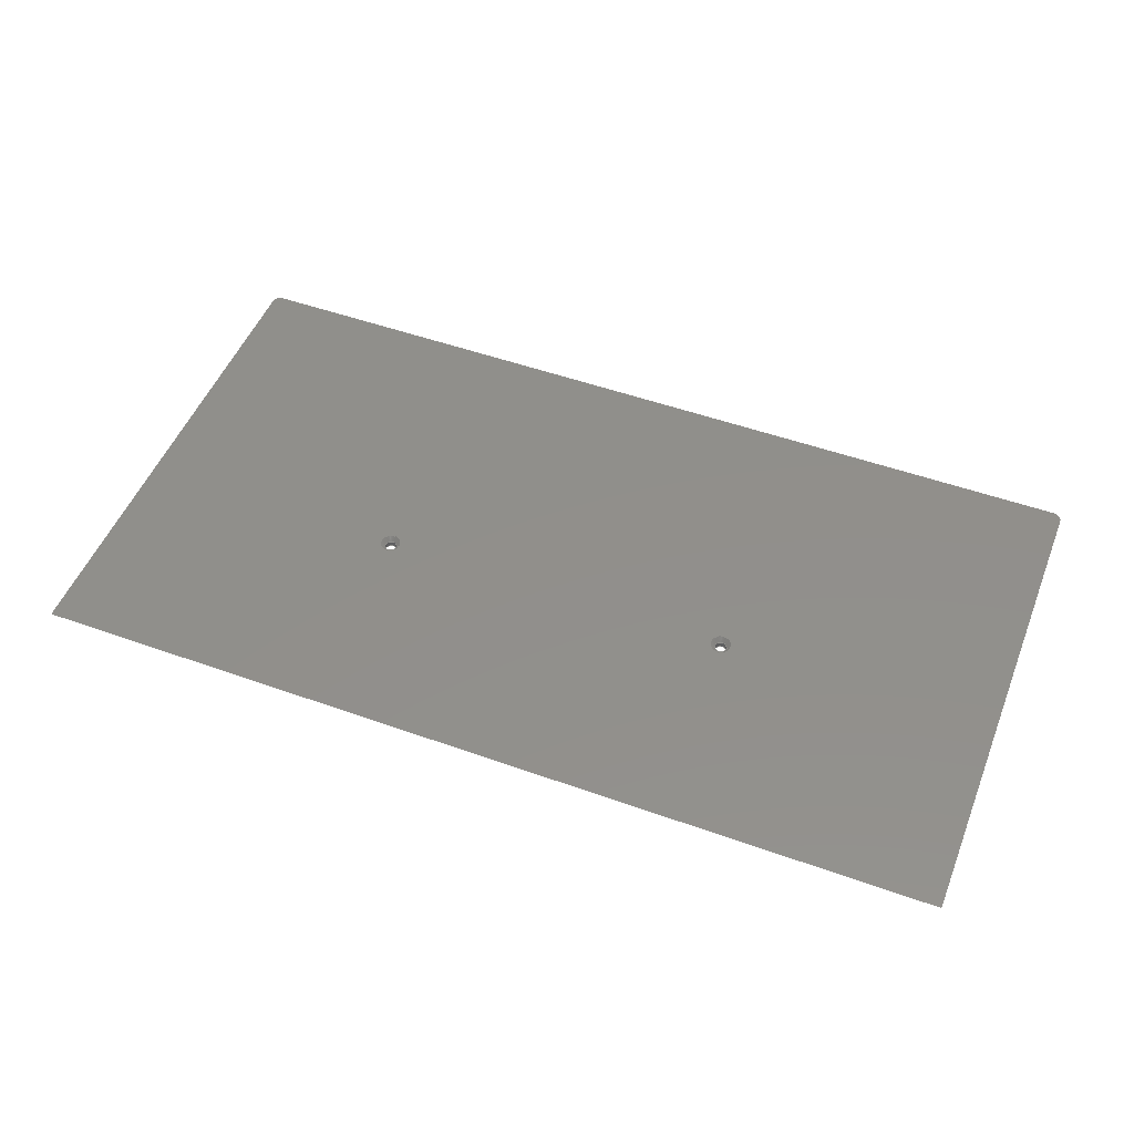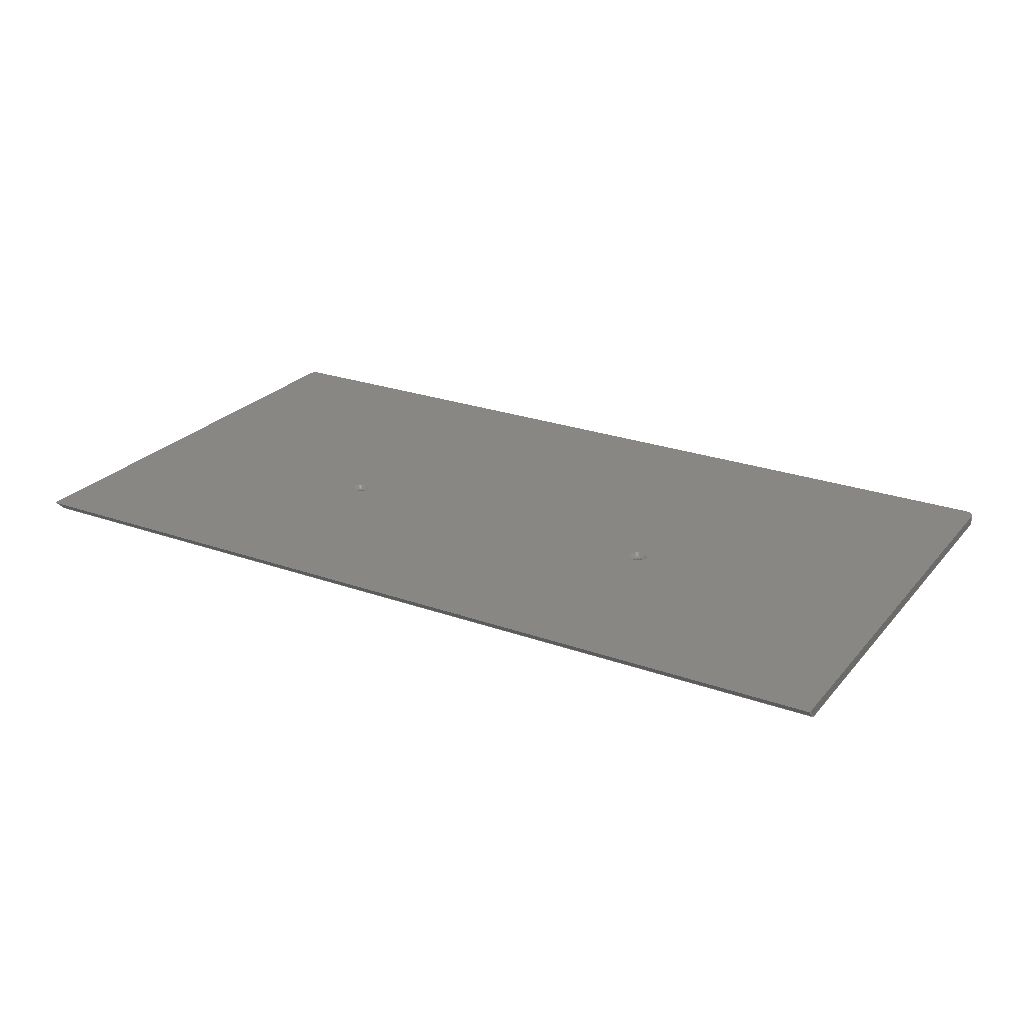
<metadata>
{"format":"step","ext":"step","renderer":"f3d","projection":"perspective","resolution":1024,"background":"white","views":[{"elev":50.6,"azim":-158.6,"up":"+Z"},{"elev":24.7,"azim":-149.8,"up":"+Z"}]}
</metadata>
<code>
ISO-10303-21;
DATA;
#1=MECHANICAL_DESIGN_GEOMETRIC_PRESENTATION_REPRESENTATION('',(#8),#386);
#2=ITEM_DEFINED_TRANSFORMATION($,$,#228,#251);
#3=(
REPRESENTATION_RELATIONSHIP($,$,#397,#396)
REPRESENTATION_RELATIONSHIP_WITH_TRANSFORMATION(#2)
SHAPE_REPRESENTATION_RELATIONSHIP()
);
#4=CONTEXT_DEPENDENT_SHAPE_REPRESENTATION(#3,#395);
#5=NEXT_ASSEMBLY_USAGE_OCCURRENCE('lower:1','lower:1','lower:1',#399,#400,
'lower:1');
#6=SHAPE_REPRESENTATION_RELATIONSHIP('SRR','None',#397,#7);
#7=ADVANCED_BREP_SHAPE_REPRESENTATION('',(#9),#385);
#8=STYLED_ITEM('',(#411),#9);
#9=MANIFOLD_SOLID_BREP('lower',#214);
#10=CONICAL_SURFACE('',#239,2.35,0.7854);
#11=CONICAL_SURFACE('',#243,2.35,0.7854);
#12=FACE_BOUND('',#37,.T.);
#13=FACE_BOUND('',#38,.T.);
#14=FACE_BOUND('',#46,.T.);
#15=FACE_BOUND('',#47,.T.);
#16=PLANE('',#232);
#17=PLANE('',#233);
#18=PLANE('',#247);
#19=PLANE('',#248);
#20=PLANE('',#249);
#21=PLANE('',#250);
#22=FACE_OUTER_BOUND('',#34,.T.);
#23=FACE_OUTER_BOUND('',#35,.T.);
#24=FACE_OUTER_BOUND('',#36,.T.);
#25=FACE_OUTER_BOUND('',#39,.T.);
#26=FACE_OUTER_BOUND('',#40,.T.);
#27=FACE_OUTER_BOUND('',#41,.T.);
#28=FACE_OUTER_BOUND('',#42,.T.);
#29=FACE_OUTER_BOUND('',#43,.T.);
#30=FACE_OUTER_BOUND('',#44,.T.);
#31=FACE_OUTER_BOUND('',#45,.T.);
#32=FACE_OUTER_BOUND('',#48,.T.);
#33=FACE_OUTER_BOUND('',#49,.T.);
#34=EDGE_LOOP('',(#142,#143,#144,#145));
#35=EDGE_LOOP('',(#146,#147,#148,#149));
#36=EDGE_LOOP('',(#150,#151,#152,#153,#154,#155));
#37=EDGE_LOOP('',(#156));
#38=EDGE_LOOP('',(#157));
#39=EDGE_LOOP('',(#158,#159,#160,#161));
#40=EDGE_LOOP('',(#162,#163,#164,#165));
#41=EDGE_LOOP('',(#166,#167,#168,#169));
#42=EDGE_LOOP('',(#170,#171,#172,#173));
#43=EDGE_LOOP('',(#174,#175,#176,#177));
#44=EDGE_LOOP('',(#178,#179,#180,#181));
#45=EDGE_LOOP('',(#182,#183,#184,#185,#186,#187));
#46=EDGE_LOOP('',(#188));
#47=EDGE_LOOP('',(#189));
#48=EDGE_LOOP('',(#190,#191,#192,#193));
#49=EDGE_LOOP('',(#194,#195,#196,#197));
#50=LINE('',#327,#68);
#51=LINE('',#330,#69);
#52=LINE('',#333,#70);
#53=LINE('',#335,#71);
#54=LINE('',#336,#72);
#55=LINE('',#339,#73);
#56=LINE('',#341,#74);
#57=LINE('',#343,#75);
#58=LINE('',#351,#76);
#59=LINE('',#355,#77);
#60=LINE('',#359,#78);
#61=LINE('',#363,#79);
#62=LINE('',#367,#80);
#63=LINE('',#371,#81);
#64=LINE('',#372,#82);
#65=LINE('',#375,#83);
#66=LINE('',#376,#84);
#67=LINE('',#378,#85);
#68=VECTOR('',#260,10);
#69=VECTOR('',#263,10);
#70=VECTOR('',#266,10);
#71=VECTOR('',#267,10);
#72=VECTOR('',#268,10);
#73=VECTOR('',#271,10);
#74=VECTOR('',#272,10);
#75=VECTOR('',#273,10);
#76=VECTOR('',#282,10);
#77=VECTOR('',#287,2.35);
#78=VECTOR('',#292,1.7);
#79=VECTOR('',#297,2.35);
#80=VECTOR('',#302,1.7);
#81=VECTOR('',#307,10);
#82=VECTOR('',#308,10);
#83=VECTOR('',#311,10);
#84=VECTOR('',#312,10);
#85=VECTOR('',#315,10);
#86=CIRCLE('',#230,2.2);
#87=CIRCLE('',#231,2.2);
#88=CIRCLE('',#234,2.2);
#89=CIRCLE('',#235,3);
#90=CIRCLE('',#236,3);
#91=CIRCLE('',#238,2.2);
#92=CIRCLE('',#240,1.7);
#93=CIRCLE('',#242,1.7);
#94=CIRCLE('',#244,1.7);
#95=CIRCLE('',#246,1.7);
#96=VERTEX_POINT('',#323);
#97=VERTEX_POINT('',#324);
#98=VERTEX_POINT('',#326);
#99=VERTEX_POINT('',#328);
#100=VERTEX_POINT('',#332);
#101=VERTEX_POINT('',#334);
#102=VERTEX_POINT('',#338);
#103=VERTEX_POINT('',#340);
#104=VERTEX_POINT('',#342);
#105=VERTEX_POINT('',#345);
#106=VERTEX_POINT('',#347);
#107=VERTEX_POINT('',#350);
#108=VERTEX_POINT('',#354);
#109=VERTEX_POINT('',#358);
#110=VERTEX_POINT('',#362);
#111=VERTEX_POINT('',#366);
#112=VERTEX_POINT('',#370);
#113=VERTEX_POINT('',#374);
#114=EDGE_CURVE('',#96,#97,#86,.T.);
#115=EDGE_CURVE('',#97,#98,#50,.T.);
#116=EDGE_CURVE('',#98,#99,#87,.T.);
#117=EDGE_CURVE('',#99,#96,#51,.T.);
#118=EDGE_CURVE('',#100,#99,#52,.T.);
#119=EDGE_CURVE('',#101,#100,#53,.T.);
#120=EDGE_CURVE('',#96,#101,#54,.T.);
#121=EDGE_CURVE('',#98,#102,#55,.T.);
#122=EDGE_CURVE('',#102,#103,#56,.T.);
#123=EDGE_CURVE('',#103,#104,#57,.T.);
#124=EDGE_CURVE('',#100,#104,#88,.T.);
#125=EDGE_CURVE('',#105,#105,#89,.T.);
#126=EDGE_CURVE('',#106,#106,#90,.T.);
#127=EDGE_CURVE('',#104,#107,#58,.T.);
#128=EDGE_CURVE('',#107,#101,#91,.T.);
#129=EDGE_CURVE('',#105,#108,#59,.T.);
#130=EDGE_CURVE('',#108,#108,#92,.T.);
#131=EDGE_CURVE('',#108,#109,#60,.T.);
#132=EDGE_CURVE('',#109,#109,#93,.T.);
#133=EDGE_CURVE('',#106,#110,#61,.T.);
#134=EDGE_CURVE('',#110,#110,#94,.T.);
#135=EDGE_CURVE('',#110,#111,#62,.T.);
#136=EDGE_CURVE('',#111,#111,#95,.T.);
#137=EDGE_CURVE('',#112,#97,#63,.T.);
#138=EDGE_CURVE('',#112,#102,#64,.T.);
#139=EDGE_CURVE('',#113,#107,#65,.T.);
#140=EDGE_CURVE('',#112,#113,#66,.T.);
#141=EDGE_CURVE('',#103,#113,#67,.T.);
#142=ORIENTED_EDGE('',*,*,#114,.T.);
#143=ORIENTED_EDGE('',*,*,#115,.T.);
#144=ORIENTED_EDGE('',*,*,#116,.T.);
#145=ORIENTED_EDGE('',*,*,#117,.T.);
#146=ORIENTED_EDGE('',*,*,#117,.F.);
#147=ORIENTED_EDGE('',*,*,#118,.F.);
#148=ORIENTED_EDGE('',*,*,#119,.F.);
#149=ORIENTED_EDGE('',*,*,#120,.F.);
#150=ORIENTED_EDGE('',*,*,#116,.F.);
#151=ORIENTED_EDGE('',*,*,#121,.T.);
#152=ORIENTED_EDGE('',*,*,#122,.T.);
#153=ORIENTED_EDGE('',*,*,#123,.T.);
#154=ORIENTED_EDGE('',*,*,#124,.F.);
#155=ORIENTED_EDGE('',*,*,#118,.T.);
#156=ORIENTED_EDGE('',*,*,#125,.T.);
#157=ORIENTED_EDGE('',*,*,#126,.T.);
#158=ORIENTED_EDGE('',*,*,#124,.T.);
#159=ORIENTED_EDGE('',*,*,#127,.T.);
#160=ORIENTED_EDGE('',*,*,#128,.T.);
#161=ORIENTED_EDGE('',*,*,#119,.T.);
#162=ORIENTED_EDGE('',*,*,#125,.F.);
#163=ORIENTED_EDGE('',*,*,#129,.T.);
#164=ORIENTED_EDGE('',*,*,#130,.T.);
#165=ORIENTED_EDGE('',*,*,#129,.F.);
#166=ORIENTED_EDGE('',*,*,#130,.F.);
#167=ORIENTED_EDGE('',*,*,#131,.T.);
#168=ORIENTED_EDGE('',*,*,#132,.F.);
#169=ORIENTED_EDGE('',*,*,#131,.F.);
#170=ORIENTED_EDGE('',*,*,#126,.F.);
#171=ORIENTED_EDGE('',*,*,#133,.T.);
#172=ORIENTED_EDGE('',*,*,#134,.T.);
#173=ORIENTED_EDGE('',*,*,#133,.F.);
#174=ORIENTED_EDGE('',*,*,#134,.F.);
#175=ORIENTED_EDGE('',*,*,#135,.T.);
#176=ORIENTED_EDGE('',*,*,#136,.F.);
#177=ORIENTED_EDGE('',*,*,#135,.F.);
#178=ORIENTED_EDGE('',*,*,#115,.F.);
#179=ORIENTED_EDGE('',*,*,#137,.F.);
#180=ORIENTED_EDGE('',*,*,#138,.T.);
#181=ORIENTED_EDGE('',*,*,#121,.F.);
#182=ORIENTED_EDGE('',*,*,#114,.F.);
#183=ORIENTED_EDGE('',*,*,#120,.T.);
#184=ORIENTED_EDGE('',*,*,#128,.F.);
#185=ORIENTED_EDGE('',*,*,#139,.F.);
#186=ORIENTED_EDGE('',*,*,#140,.F.);
#187=ORIENTED_EDGE('',*,*,#137,.T.);
#188=ORIENTED_EDGE('',*,*,#132,.T.);
#189=ORIENTED_EDGE('',*,*,#136,.T.);
#190=ORIENTED_EDGE('',*,*,#122,.F.);
#191=ORIENTED_EDGE('',*,*,#138,.F.);
#192=ORIENTED_EDGE('',*,*,#140,.T.);
#193=ORIENTED_EDGE('',*,*,#141,.F.);
#194=ORIENTED_EDGE('',*,*,#127,.F.);
#195=ORIENTED_EDGE('',*,*,#123,.F.);
#196=ORIENTED_EDGE('',*,*,#141,.T.);
#197=ORIENTED_EDGE('',*,*,#139,.T.);
#198=CYLINDRICAL_SURFACE('',#229,2.2);
#199=CYLINDRICAL_SURFACE('',#237,2.2);
#200=CYLINDRICAL_SURFACE('',#241,1.7);
#201=CYLINDRICAL_SURFACE('',#245,1.7);
#202=ADVANCED_FACE('',(#22),#198,.T.);
#203=ADVANCED_FACE('',(#23),#16,.F.);
#204=ADVANCED_FACE('',(#24,#12,#13),#17,.T.);
#205=ADVANCED_FACE('',(#25),#199,.T.);
#206=ADVANCED_FACE('',(#26),#10,.F.);
#207=ADVANCED_FACE('',(#27),#200,.F.);
#208=ADVANCED_FACE('',(#28),#11,.F.);
#209=ADVANCED_FACE('',(#29),#201,.F.);
#210=ADVANCED_FACE('',(#30),#18,.T.);
#211=ADVANCED_FACE('',(#31,#14,#15),#19,.T.);
#212=ADVANCED_FACE('',(#32),#20,.F.);
#213=ADVANCED_FACE('',(#33),#21,.T.);
#214=CLOSED_SHELL('',(#202,#203,#204,#205,#206,#207,#208,#209,#210,#211,
#212,#213));
#215=DERIVED_UNIT_ELEMENT(#217,1);
#216=DERIVED_UNIT_ELEMENT(#388,-3);
#217=(
MASS_UNIT()
NAMED_UNIT(*)
SI_UNIT(.KILO.,.GRAM.)
);
#218=DERIVED_UNIT((#215,#216));
#219=MEASURE_REPRESENTATION_ITEM('density measure',
POSITIVE_RATIO_MEASURE(7850),#218);
#220=PROPERTY_DEFINITION_REPRESENTATION(#225,#222);
#221=PROPERTY_DEFINITION_REPRESENTATION(#226,#223);
#222=REPRESENTATION('material name',(#224),#385);
#223=REPRESENTATION('density',(#219),#385);
#224=DESCRIPTIVE_REPRESENTATION_ITEM('Steel','Steel');
#225=PROPERTY_DEFINITION('material property','material name',#400);
#226=PROPERTY_DEFINITION('material property','density of part',#400);
#227=AXIS2_PLACEMENT_3D('',#320,#252,#253);
#228=AXIS2_PLACEMENT_3D('',#321,#254,#255);
#229=AXIS2_PLACEMENT_3D('',#322,#256,#257);
#230=AXIS2_PLACEMENT_3D('',#325,#258,#259);
#231=AXIS2_PLACEMENT_3D('',#329,#261,#262);
#232=AXIS2_PLACEMENT_3D('',#331,#264,#265);
#233=AXIS2_PLACEMENT_3D('',#337,#269,#270);
#234=AXIS2_PLACEMENT_3D('',#344,#274,#275);
#235=AXIS2_PLACEMENT_3D('',#346,#276,#277);
#236=AXIS2_PLACEMENT_3D('',#348,#278,#279);
#237=AXIS2_PLACEMENT_3D('',#349,#280,#281);
#238=AXIS2_PLACEMENT_3D('',#352,#283,#284);
#239=AXIS2_PLACEMENT_3D('',#353,#285,#286);
#240=AXIS2_PLACEMENT_3D('',#356,#288,#289);
#241=AXIS2_PLACEMENT_3D('',#357,#290,#291);
#242=AXIS2_PLACEMENT_3D('',#360,#293,#294);
#243=AXIS2_PLACEMENT_3D('',#361,#295,#296);
#244=AXIS2_PLACEMENT_3D('',#364,#298,#299);
#245=AXIS2_PLACEMENT_3D('',#365,#300,#301);
#246=AXIS2_PLACEMENT_3D('',#368,#303,#304);
#247=AXIS2_PLACEMENT_3D('',#369,#305,#306);
#248=AXIS2_PLACEMENT_3D('',#373,#309,#310);
#249=AXIS2_PLACEMENT_3D('',#377,#313,#314);
#250=AXIS2_PLACEMENT_3D('',#379,#316,#317);
#251=AXIS2_PLACEMENT_3D('',#380,#318,#319);
#252=DIRECTION('axis',(0,0,1));
#253=DIRECTION('refdir',(1,0,0));
#254=DIRECTION('axis',(0,0,1));
#255=DIRECTION('refdir',(1,0,0));
#256=DIRECTION('center_axis',(0,0,-1));
#257=DIRECTION('ref_axis',(0.7071,-0.7071,0));
#258=DIRECTION('center_axis',(0,0,1));
#259=DIRECTION('ref_axis',(0.7071,-0.7071,0));
#260=DIRECTION('',(0,0,1));
#261=DIRECTION('center_axis',(0,0,-1));
#262=DIRECTION('ref_axis',(0.7071,-0.7071,0));
#263=DIRECTION('',(0,0,-1));
#264=DIRECTION('center_axis',(0,1,0));
#265=DIRECTION('ref_axis',(0,0,1));
#266=DIRECTION('',(1,0,0));
#267=DIRECTION('',(0,0,1));
#268=DIRECTION('',(-1,0,0));
#269=DIRECTION('center_axis',(0,0,1));
#270=DIRECTION('ref_axis',(1,0,0));
#271=DIRECTION('',(0,1,0));
#272=DIRECTION('',(-1,0,0));
#273=DIRECTION('',(0,-1,0));
#274=DIRECTION('center_axis',(0,0,-1));
#275=DIRECTION('ref_axis',(-0.7071,-0.7071,0));
#276=DIRECTION('center_axis',(0,0,-1));
#277=DIRECTION('ref_axis',(1,0,0));
#278=DIRECTION('center_axis',(0,0,-1));
#279=DIRECTION('ref_axis',(1,0,0));
#280=DIRECTION('center_axis',(0,0,1));
#281=DIRECTION('ref_axis',(-0.7071,-0.7071,0));
#282=DIRECTION('',(0,0,-1));
#283=DIRECTION('center_axis',(0,0,1));
#284=DIRECTION('ref_axis',(-0.7071,-0.7071,0));
#285=DIRECTION('center_axis',(0,0,1));
#286=DIRECTION('ref_axis',(1,0,0));
#287=DIRECTION('',(0.7071,-8.66e-17,-0.7071));
#288=DIRECTION('center_axis',(0,0,-1));
#289=DIRECTION('ref_axis',(1,0,0));
#290=DIRECTION('center_axis',(0,0,-1));
#291=DIRECTION('ref_axis',(1,0,0));
#292=DIRECTION('',(0,0,-1));
#293=DIRECTION('center_axis',(0,0,1));
#294=DIRECTION('ref_axis',(1,0,0));
#295=DIRECTION('center_axis',(0,0,1));
#296=DIRECTION('ref_axis',(1,0,0));
#297=DIRECTION('',(0.7071,-8.66e-17,-0.7071));
#298=DIRECTION('center_axis',(0,0,-1));
#299=DIRECTION('ref_axis',(1,0,0));
#300=DIRECTION('center_axis',(0,0,-1));
#301=DIRECTION('ref_axis',(1,0,0));
#302=DIRECTION('',(0,0,-1));
#303=DIRECTION('center_axis',(0,0,1));
#304=DIRECTION('ref_axis',(1,0,0));
#305=DIRECTION('center_axis',(1,0,0));
#306=DIRECTION('ref_axis',(0,-1,0));
#307=DIRECTION('',(0,-1,0));
#308=DIRECTION('',(0,0.6985,0.7156));
#309=DIRECTION('center_axis',(0,0,-1));
#310=DIRECTION('ref_axis',(-1,0,0));
#311=DIRECTION('',(0,-1,0));
#312=DIRECTION('',(-1,0,0));
#313=DIRECTION('center_axis',(0,-0.7156,0.6985));
#314=DIRECTION('ref_axis',(0,0.6985,0.7156));
#315=DIRECTION('',(0,-0.6985,-0.7156));
#316=DIRECTION('center_axis',(-1,0,0));
#317=DIRECTION('ref_axis',(0,0,1));
#318=DIRECTION('',(0,0,1));
#319=DIRECTION('',(1,0,0));
#320=CARTESIAN_POINT('',(0,0,0));
#321=CARTESIAN_POINT('',(0,0,0));
#322=CARTESIAN_POINT('Origin',(253.5,-16.54,-1));
#323=CARTESIAN_POINT('',(253.5,-18.74,-11.2));
#324=CARTESIAN_POINT('',(255.7,-16.54,-11.2));
#325=CARTESIAN_POINT('Origin',(253.5,-16.54,-11.2));
#326=CARTESIAN_POINT('',(255.7,-16.54,-8.2));
#327=CARTESIAN_POINT('',(255.7,-16.54,-1));
#328=CARTESIAN_POINT('',(253.5,-18.74,-8.2));
#329=CARTESIAN_POINT('Origin',(253.5,-16.54,-8.2));
#330=CARTESIAN_POINT('',(253.5,-18.74,-1));
#331=CARTESIAN_POINT('Origin',(255.7,-18.74,-1));
#332=CARTESIAN_POINT('',(-5.706,-18.74,-8.2));
#333=CARTESIAN_POINT('',(189.8,-18.74,-8.2));
#334=CARTESIAN_POINT('',(-5.706,-18.74,-11.2));
#335=CARTESIAN_POINT('',(-5.706,-18.74,-1));
#336=CARTESIAN_POINT('',(190.1,-18.74,-11.2));
#337=CARTESIAN_POINT('Origin',(123.9,55.65,-8.2));
#338=CARTESIAN_POINT('',(255.7,124.8,-8.2));
#339=CARTESIAN_POINT('',(255.7,92.84,-8.2));
#340=CARTESIAN_POINT('',(-7.906,124.8,-8.2));
#341=CARTESIAN_POINT('',(189.8,124.8,-8.2));
#342=CARTESIAN_POINT('',(-7.906,-16.54,-8.2));
#343=CARTESIAN_POINT('',(-7.906,11.45,-8.2));
#344=CARTESIAN_POINT('Origin',(-5.706,-16.54,-8.2));
#345=CARTESIAN_POINT('',(172.7,64.76,-8.2));
#346=CARTESIAN_POINT('Origin',(175.7,64.76,-8.2));
#347=CARTESIAN_POINT('',(69.09,64.76,-8.2));
#348=CARTESIAN_POINT('Origin',(72.09,64.76,-8.2));
#349=CARTESIAN_POINT('Origin',(-5.706,-16.54,-1));
#350=CARTESIAN_POINT('',(-7.906,-16.54,-11.2));
#351=CARTESIAN_POINT('',(-7.906,-16.54,-1));
#352=CARTESIAN_POINT('Origin',(-5.706,-16.54,-11.2));
#353=CARTESIAN_POINT('Origin',(175.7,64.76,-8.85));
#354=CARTESIAN_POINT('',(174,64.76,-9.5));
#355=CARTESIAN_POINT('',(173.4,64.76,-8.85));
#356=CARTESIAN_POINT('Origin',(175.7,64.76,-9.5));
#357=CARTESIAN_POINT('Origin',(175.7,64.76,-9.85));
#358=CARTESIAN_POINT('',(174,64.76,-11.2));
#359=CARTESIAN_POINT('',(174,64.76,-9.85));
#360=CARTESIAN_POINT('Origin',(175.7,64.76,-11.2));
#361=CARTESIAN_POINT('Origin',(72.09,64.76,-8.85));
#362=CARTESIAN_POINT('',(70.39,64.76,-9.5));
#363=CARTESIAN_POINT('',(69.74,64.76,-8.85));
#364=CARTESIAN_POINT('Origin',(72.09,64.76,-9.5));
#365=CARTESIAN_POINT('Origin',(72.09,64.76,-9.85));
#366=CARTESIAN_POINT('',(70.39,64.76,-11.2));
#367=CARTESIAN_POINT('',(70.39,64.76,-9.85));
#368=CARTESIAN_POINT('Origin',(72.09,64.76,-11.2));
#369=CARTESIAN_POINT('Origin',(255.7,130,-1));
#370=CARTESIAN_POINT('',(255.7,121.8,-11.2));
#371=CARTESIAN_POINT('',(255.7,-32.74,-11.2));
#372=CARTESIAN_POINT('',(255.7,126.4,-6.539));
#373=CARTESIAN_POINT('Origin',(124.4,48.65,-11.2));
#374=CARTESIAN_POINT('',(-7.906,121.8,-11.2));
#375=CARTESIAN_POINT('',(-7.906,130,-11.2));
#376=CARTESIAN_POINT('',(-6.906,121.8,-11.2));
#377=CARTESIAN_POINT('Origin',(255.7,121.8,-11.2));
#378=CARTESIAN_POINT('',(-7.906,86.67,-47.22));
#379=CARTESIAN_POINT('Origin',(-7.906,-32.74,-1));
#380=CARTESIAN_POINT('',(0,0,0));
#381=UNCERTAINTY_MEASURE_WITH_UNIT(LENGTH_MEASURE(0.01),#387,
'DISTANCE_ACCURACY_VALUE',
'Maximum model space distance between geometric entities at asserted c
onnectivities');
#382=UNCERTAINTY_MEASURE_WITH_UNIT(LENGTH_MEASURE(0.01),#387,
'DISTANCE_ACCURACY_VALUE',
'Maximum model space distance between geometric entities at asserted c
onnectivities');
#383=UNCERTAINTY_MEASURE_WITH_UNIT(LENGTH_MEASURE(0.01),#387,
'DISTANCE_ACCURACY_VALUE',
'Maximum model space distance between geometric entities at asserted c
onnectivities');
#384=(
GEOMETRIC_REPRESENTATION_CONTEXT(3)
GLOBAL_UNCERTAINTY_ASSIGNED_CONTEXT((#381))
GLOBAL_UNIT_ASSIGNED_CONTEXT((#387,#389,#390))
REPRESENTATION_CONTEXT('','3D')
);
#385=(
GEOMETRIC_REPRESENTATION_CONTEXT(3)
GLOBAL_UNCERTAINTY_ASSIGNED_CONTEXT((#382))
GLOBAL_UNIT_ASSIGNED_CONTEXT((#387,#389,#390))
REPRESENTATION_CONTEXT('','3D')
);
#386=(
GEOMETRIC_REPRESENTATION_CONTEXT(3)
GLOBAL_UNCERTAINTY_ASSIGNED_CONTEXT((#383))
GLOBAL_UNIT_ASSIGNED_CONTEXT((#387,#389,#390))
REPRESENTATION_CONTEXT('','3D')
);
#387=(
LENGTH_UNIT()
NAMED_UNIT(*)
SI_UNIT(.MILLI.,.METRE.)
);
#388=(
LENGTH_UNIT()
NAMED_UNIT(*)
SI_UNIT($,.METRE.)
);
#389=(
NAMED_UNIT(*)
PLANE_ANGLE_UNIT()
SI_UNIT($,.RADIAN.)
);
#390=(
NAMED_UNIT(*)
SI_UNIT($,.STERADIAN.)
SOLID_ANGLE_UNIT()
);
#391=SHAPE_DEFINITION_REPRESENTATION(#393,#396);
#392=SHAPE_DEFINITION_REPRESENTATION(#394,#397);
#393=PRODUCT_DEFINITION_SHAPE('',$,#399);
#394=PRODUCT_DEFINITION_SHAPE('',$,#400);
#395=PRODUCT_DEFINITION_SHAPE($,$,#5);
#396=SHAPE_REPRESENTATION('',(#227,#251),#384);
#397=SHAPE_REPRESENTATION('',(#228),#385);
#398=PRODUCT_DEFINITION_CONTEXT('part definition',#406,'design');
#399=PRODUCT_DEFINITION('shrimple_case_UDB_rev',
'shrimple_case_UDB_rev v19',#401,#398);
#400=PRODUCT_DEFINITION('lower','lower',#402,#398);
#401=PRODUCT_DEFINITION_FORMATION('',$,#408);
#402=PRODUCT_DEFINITION_FORMATION('',$,#409);
#403=PRODUCT_RELATED_PRODUCT_CATEGORY('shrimple_case_UDB_rev v19',
'shrimple_case_UDB_rev v19',(#408));
#404=PRODUCT_RELATED_PRODUCT_CATEGORY('lower','lower',(#409));
#405=APPLICATION_PROTOCOL_DEFINITION('international standard',
'ap242_managed_model_based_3d_engineering',2011,#406);
#406=APPLICATION_CONTEXT('Managed model based 3d engineering');
#407=PRODUCT_CONTEXT('part definition',#406,'mechanical');
#408=PRODUCT('shrimple_case_UDB_rev','shrimple_case_UDB_rev v19',$,(#407));
#409=PRODUCT('lower','lower',$,(#407));
#410=PRESENTATION_STYLE_ASSIGNMENT((#412));
#411=PRESENTATION_STYLE_ASSIGNMENT((#413));
#412=SURFACE_STYLE_USAGE(.BOTH.,#414);
#413=SURFACE_STYLE_USAGE(.BOTH.,#415);
#414=SURFACE_SIDE_STYLE('',(#416));
#415=SURFACE_SIDE_STYLE('',(#417));
#416=SURFACE_STYLE_FILL_AREA(#418);
#417=SURFACE_STYLE_FILL_AREA(#419);
#418=FILL_AREA_STYLE('Steel - Satin',(#420));
#419=FILL_AREA_STYLE('Aluminum - Satin',(#421));
#420=FILL_AREA_STYLE_COLOUR('Steel - Satin',#422);
#421=FILL_AREA_STYLE_COLOUR('Aluminum - Satin',#423);
#422=COLOUR_RGB('Steel - Satin',0.6275,0.6275,0.6275);
#423=COLOUR_RGB('Aluminum - Satin',0.9608,0.9608,0.9647);
ENDSEC;
END-ISO-10303-21;

</code>
